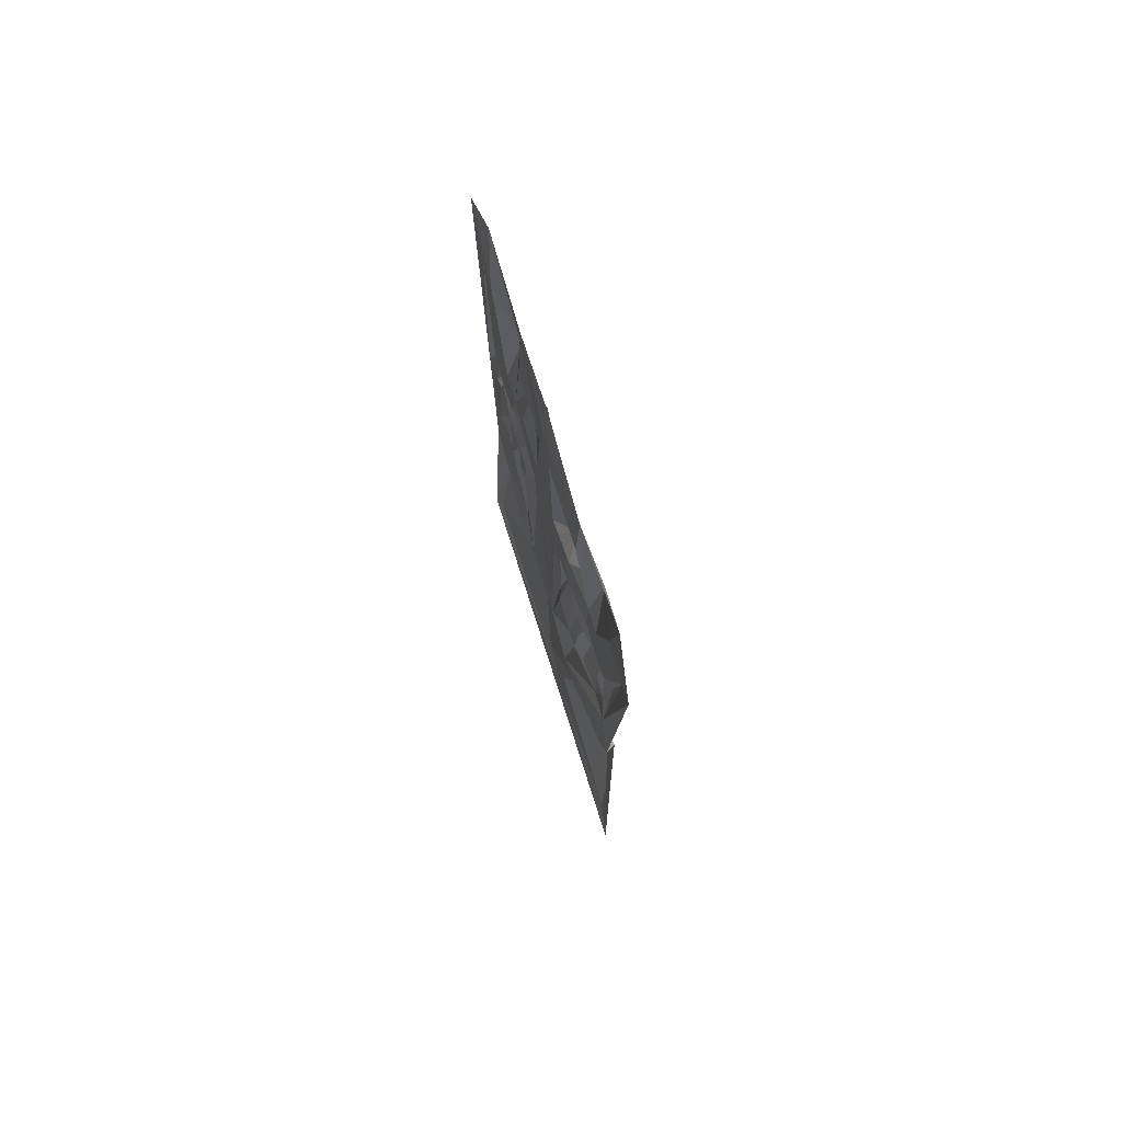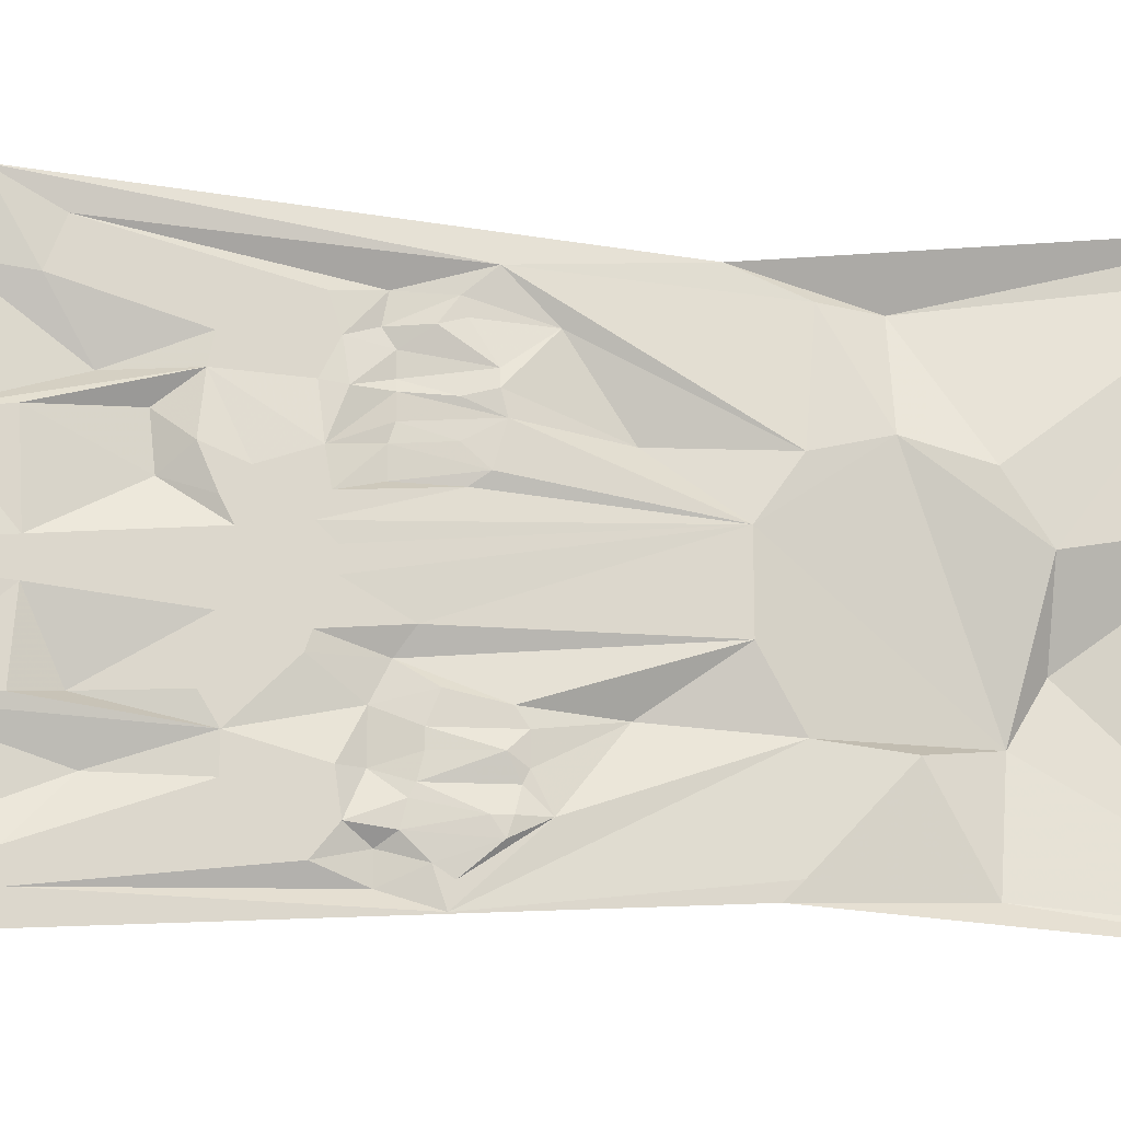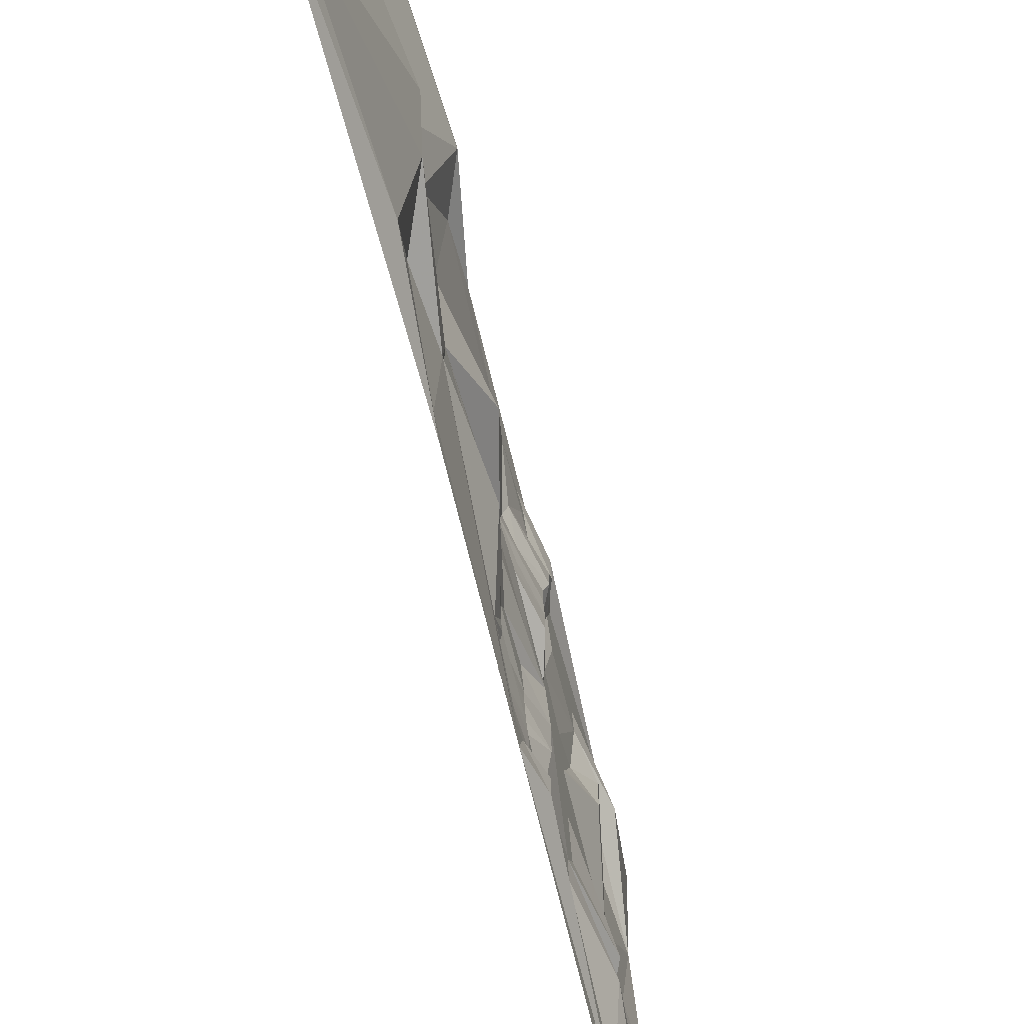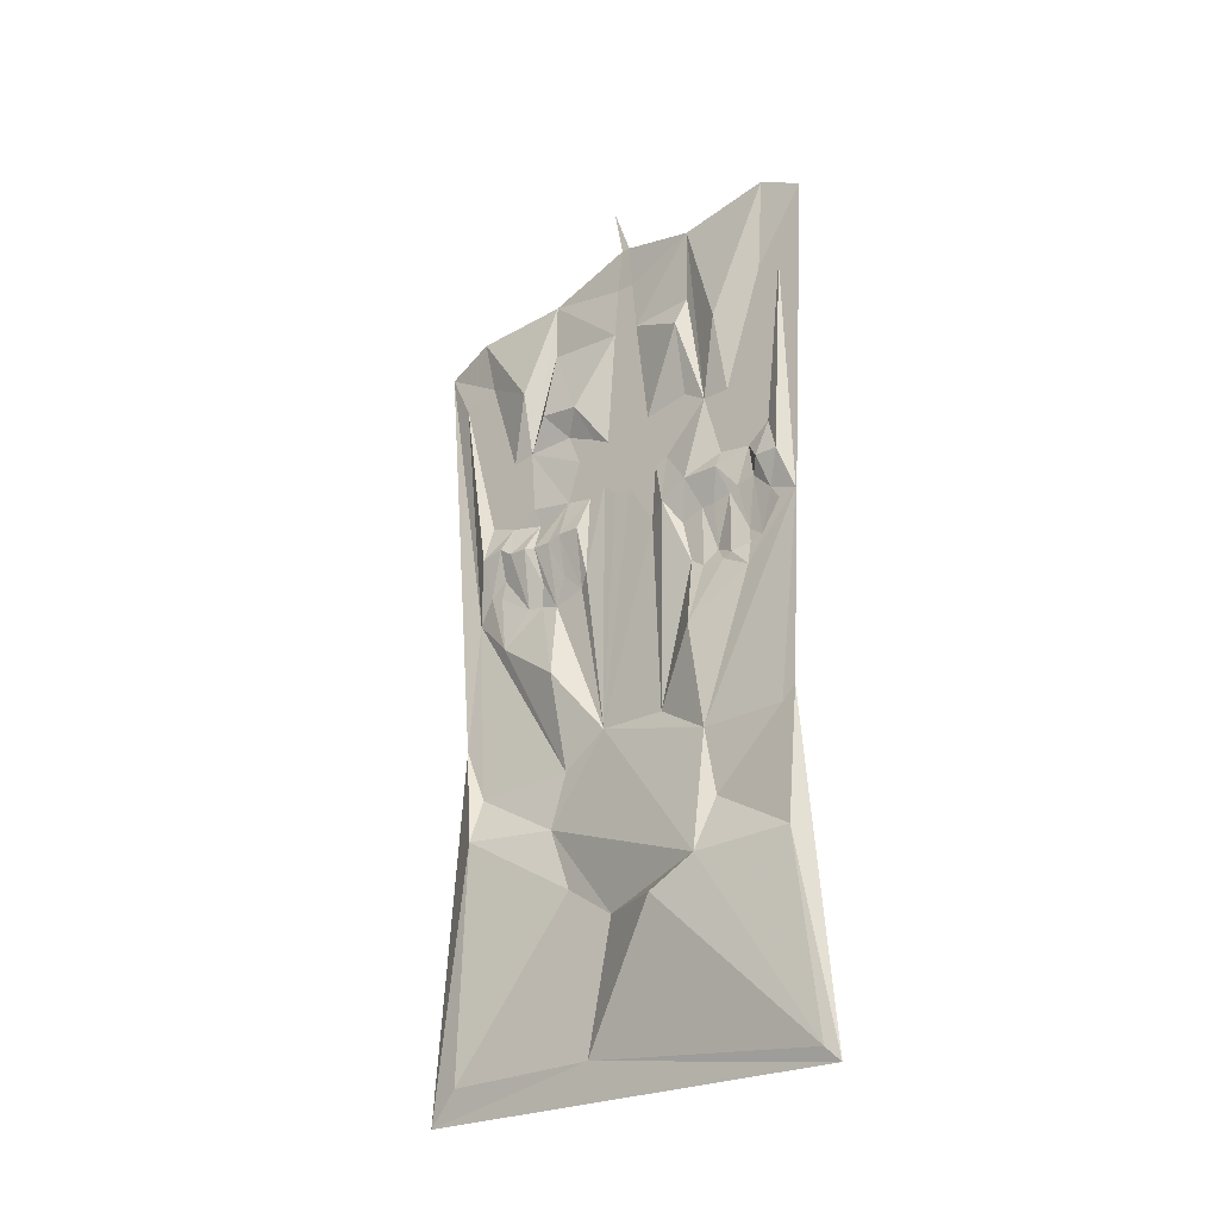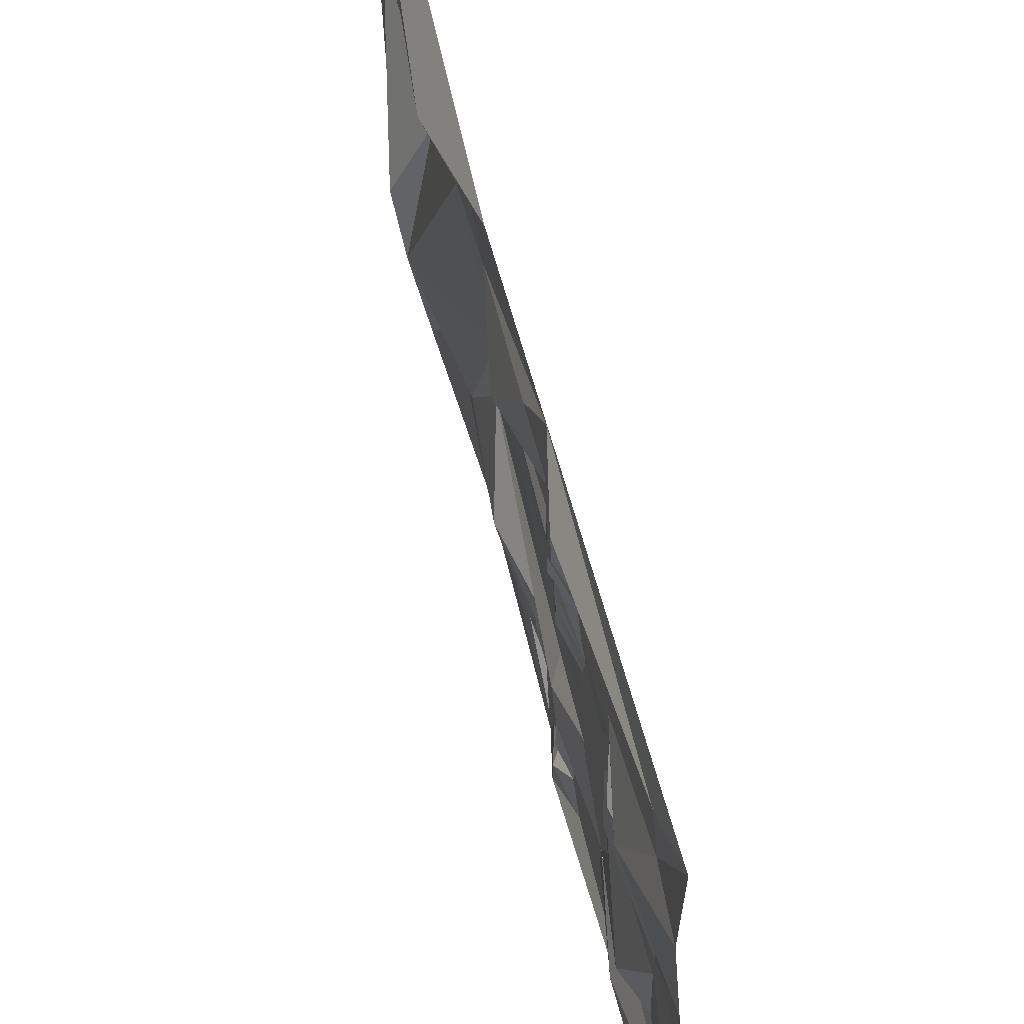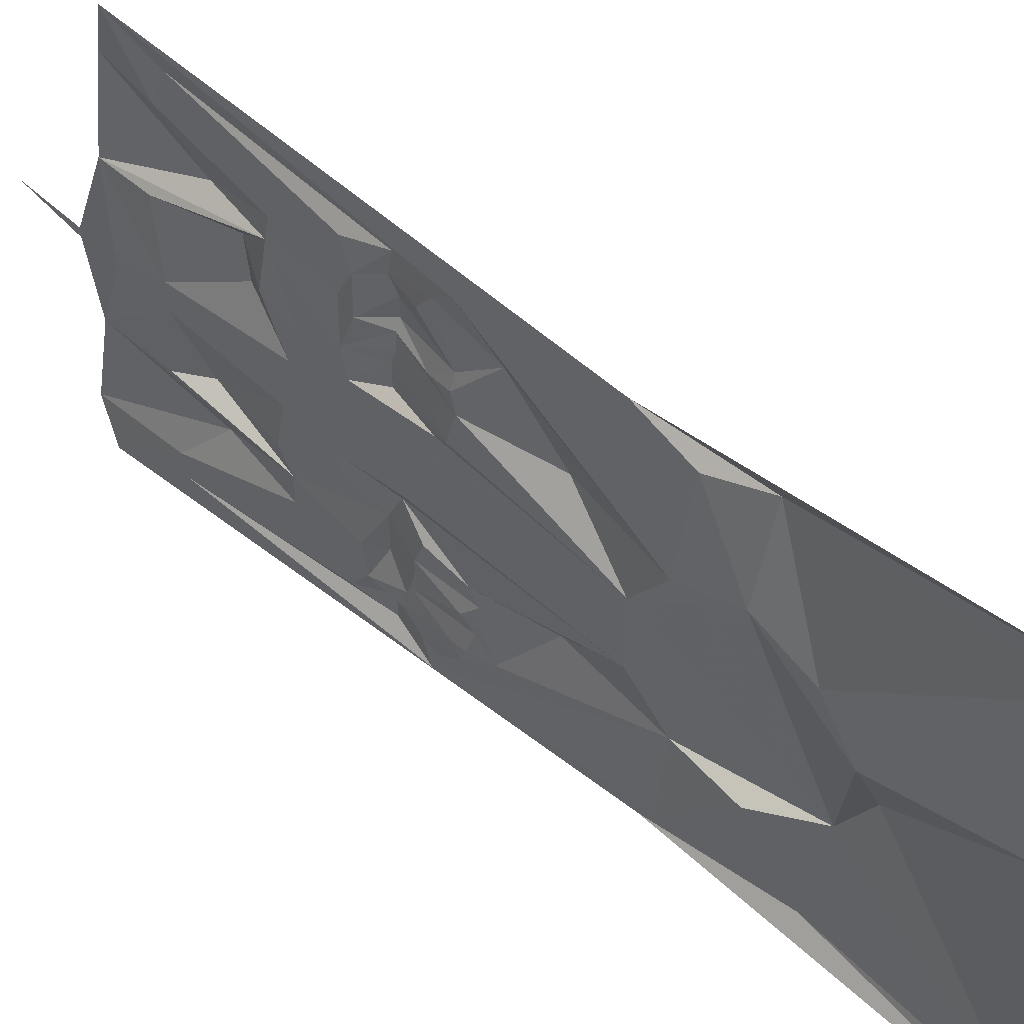
<metadata>
{"format":"obj","ext":"obj","renderer":"f3d","projection":"perspective","resolution":1024,"background":"white","views":[{"elev":73.9,"azim":-17.0,"up":"+Y"},{"elev":-16.4,"azim":-96.5,"up":"+Z"},{"elev":-69.2,"azim":13.8,"up":"+Z"},{"elev":-24.5,"azim":130.0,"up":"+Y"},{"elev":63.1,"azim":166.3,"up":"+Z"},{"elev":50.0,"azim":-47.3,"up":"+Z"}]}
</metadata>
<code>
v -0.4531 -1.438 -0.1953
v -0.4453 -1.484 -0.1172
v -0.4922 -1.742 -0.3828
v -0.4766 -1.422 -0.3516
v -0.4922 -1.344 -0.2109
v -0.4844 -1.234 -0.1953
v -0.5 -1.18 0.01562
v -0.4922 -1.328 0.1172
v -0.5 -1.484 0
v -0.4922 -1.703 0.03906
v -0.5 -1.766 -0.4062
v -0.4922 -1.203 -0.3594
v -0.4922 -1.227 -0.3359
v -0.4922 -0.8828 -0.375
v -0.4922 -0.9844 -0.2812
v -0.4688 -1.062 -0.1797
v -0.5 -1.18 -0.1016
v -0.4922 -0.8516 -0.09375
v -0.4922 -0.7734 -0.04688
v -0.4922 -0.7734 -0.01562
v -0.4922 -0.75 0.007812
v -0.4922 -0.8984 0.04688
v -0.5 -0.9219 0.0625
v -0.5 -0.9375 0.1172
v -0.4688 -1.07 0.1016
v -0.5 -1.234 0.09375
v -0.4844 -1.25 0.2578
v -0.4531 -1.328 0.2578
v -0.5 -1.43 0.08594
v -0.4844 -1.711 0.3047
v -0.4922 -1.766 0.3594
v -0.4922 -0.4609 -0.3203
v -0.4922 -0.4688 -0.3594
v -0.4922 -0.3359 -0.4062
v -0.4844 -0.3047 -0.3359
v -0.4688 -0.5312 -0.2422
v -0.4922 -0.6641 -0.25
v -0.4922 -0.7031 -0.2891
v -0.4922 -0.75 -0.3281
v -0.4766 -0.8125 -0.3516
v -0.4844 -0.3359 -0.1797
v -0.4922 -0.6641 -0.2031
v -0.4922 -0.7734 -0.2344
v -0.4922 -0.7812 -0.2891
v -0.4766 -0.8125 -0.3125
v -0.4922 -0.8672 -0.3281
v -0.4922 -0.8906 -0.3438
v -0.5 -0.9375 -0.3047
v -0.5 -0.9453 -0.2812
v -0.4922 -0.9531 -0.25
v -0.4922 -0.9609 -0.2344
v -0.4922 -0.9609 -0.1953
v -0.4922 -0.9453 -0.1719
v -0.4766 -0.8281 -0.125
v -0.4922 -0.75 -0.1016
v -0.4922 -0.7188 -0.08594
v -0.4922 -0.6562 -0.08594
v -0.4922 -0.6562 -0.03906
v -0.4922 -0.6719 0
v -0.4922 -0.6953 0.03125
v -0.4922 -0.7656 0.03906
v -0.4766 -0.8203 0.05469
v -0.4766 -0.8203 0.09375
v -0.4922 -0.8906 0.09375
v -0.4766 -0.8281 0.1172
v -0.4766 -0.8281 0.1484
v -0.4922 -0.8906 0.1406
v -0.5 -0.9297 0.1484
v -0.4844 -0.9922 0.2188
v -0.4922 -0.9297 0.2812
v -0.4844 -1.156 0.2969
v -0.4766 -0.8047 -0.1719
v -0.4922 -0.7422 -0.125
v -0.4922 -0.875 -0.1562
v -0.4922 -0.8594 -0.1953
v -0.4922 -0.8594 -0.2188
v -0.4766 -0.8047 -0.2344
v -0.4922 -0.8438 -0.2656
v -0.4922 -0.8359 -0.2969
v -0.4922 -0.6797 -0.1328
v -0.4922 -0.6406 -0.1641
v -0.4922 -0.8516 -0.25
v -0.5 -0.9219 -0.2812
v -0.5 -0.9375 -0.2188
v -0.4922 -0.4141 0.3672
v -0.4844 -0.5 0.3203
v -0.4844 -0.4766 0.2578
v -0.4766 -0.3828 0.2734
v -0.4609 -0.5312 0.1641
v -0.4844 -0.3672 0.1094
v -0.4844 -0.6406 0.1641
v -0.4922 -0.4609 0.1172
v -0.4922 -0.4688 -0.01562
v -0.4922 -0.3828 -0.02344
v -0.4844 -0.3125 -0.03906
v -0.4922 -0.3828 -0.05469
v -0.4844 -0.3125 -0.05469
v -0.4922 -0.2188 -0.01562
v -0.4844 -0.75 0.1562
v -0.4922 -0.7578 0.08594
v -0.4922 -0.6875 0.0625
v -0.4922 -0.6328 0.08594
v -0.4688 -0.5859 0.125
v -0.4688 -0.5938 0.05469
v -0.4922 -0.4688 -0.0625
v -0.4922 -0.7812 0.1484
v -0.4922 -0.6562 0.03125
v -0.4844 -0.7734 0.2031
v -0.4688 -0.8281 0.1953
v -0.4688 -0.8281 0.1641
v -0.4922 -0.9297 0.1719
v -0.4844 -0.8984 0.2266
v -0.4844 -0.8906 0.25
v -0.4688 -0.8203 0.2578
v -0.4844 -0.8672 0.2188
v -0.4688 -0.8125 0.2188
v -0.4844 -0.7578 0.25
v -0.4844 -0.7031 0.2266
v -0.4844 -0.6484 0.2031
v -0.4688 -0.5156 -0.1641
v -0.4922 -0.4609 -0.1719
f 1 2 3
f 5 13 6
f 6 14 15
f 7 20 21
f 8 26 27
f 9 29 30
f 26 69 70
f 95 97 98
f 93 96 94
f 1 3 4
f 2 10 3
f 4 13 5
f 7 21 22
f 7 23 24
f 8 27 28
f 9 30 10
f 15 47 48
f 15 49 50
f 17 53 54
f 18 54 55
f 21 60 61
f 21 61 22
f 23 63 64
f 23 64 24
f 24 66 67
f 24 67 68
f 24 68 25
f 28 30 29
f 45 79 46
f 49 83 50
f 50 83 82
f 84 76 75
f 92 104 93
f 69 111 112
f 69 113 70
f 111 109 115
f 86 119 87
f 63 65 64
f 105 57 120
f 1 4 5
f 6 15 16
f 7 19 20
f 8 28 29
f 19 58 59
f 19 59 20
f 25 69 26
f 95 94 96
f 93 59 105
f 93 105 96
f 59 58 105
f 1 5 6
f 1 9 2
f 6 17 7
f 7 26 8
f 8 29 9
f 1 6 7
f 1 7 8
f 1 8 9
f 2 9 10
f 6 16 17
f 7 17 18
f 7 25 26
f 19 57 58
f 95 96 97
f 105 58 57
f 3 10 11
f 3 11 4
f 10 30 31
f 34 14 12
f 28 31 30
f 70 85 71
f 4 11 12
f 4 12 13
f 10 31 11
f 32 33 34
f 12 14 13
f 27 70 71
f 27 71 28
f 28 71 31
f 85 86 87
f 90 92 93
f 90 93 94
f 105 121 41
f 105 41 96
f 6 13 14
f 15 51 16
f 25 68 69
f 26 70 27
f 7 18 19
f 7 22 23
f 7 24 25
f 32 38 39
f 33 40 14
f 15 48 49
f 16 52 53
f 16 53 17
f 17 54 18
f 46 79 48
f 52 84 75
f 68 111 69
f 32 34 35
f 33 14 34
f 85 87 88
f 90 94 95
f 70 86 85
f 96 41 97
f 32 35 36
f 32 36 37
f 37 43 38
f 38 44 39
f 39 44 45
f 39 45 40
f 40 45 46
f 40 46 14
f 20 59 21
f 72 54 74
f 72 74 75
f 72 76 77
f 44 77 78
f 44 78 79
f 76 82 77
f 78 83 79
f 79 83 48
f 50 82 84
f 52 75 53
f 53 75 74
f 84 82 76
f 90 91 92
f 91 103 92
f 100 61 101
f 104 107 59
f 59 107 60
f 32 37 38
f 33 39 40
f 14 47 15
f 15 50 51
f 22 61 62
f 72 75 76
f 44 79 45
f 77 82 78
f 51 84 52
f 53 74 54
f 92 103 104
f 93 104 59
f 100 65 63
f 106 110 66
f 70 113 114
f 70 114 86
f 111 115 112
f 86 117 118
f 116 109 108
f 109 116 115
f 105 120 121
f 120 57 81
f 32 39 33
f 16 51 52
f 46 48 47
f 73 55 54
f 78 82 83
f 48 83 49
f 101 61 60
f 66 110 67
f 69 112 113
f 114 117 86
f 86 118 119
f 36 35 41
f 14 46 47
f 19 55 56
f 21 59 60
f 22 62 23
f 23 62 63
f 24 64 65
f 24 65 66
f 72 77 43
f 43 77 44
f 80 73 42
f 88 89 90
f 99 106 100
f 102 107 104
f 102 104 103
f 106 108 109
f 106 109 110
f 67 110 111
f 110 109 111
f 113 115 116
f 113 116 114
f 99 118 108
f 36 41 42
f 19 56 57
f 72 73 54
f 80 42 81
f 80 81 57
f 80 57 56
f 88 87 89
f 101 60 107
f 87 119 89
f 91 119 99
f 108 118 117
f 120 81 42
f 120 42 121
f 121 42 41
f 36 42 37
f 37 42 43
f 38 43 44
f 18 55 19
f 72 43 42
f 72 42 73
f 80 56 73
f 73 56 55
f 50 84 51
f 90 89 91
f 91 99 100
f 91 100 101
f 91 101 102
f 91 102 103
f 100 106 66
f 100 66 65
f 100 63 61
f 101 107 102
f 99 108 106
f 67 111 68
f 61 63 62
f 112 115 113
f 114 116 108
f 114 108 117
f 89 119 91
f 99 119 118

</code>
